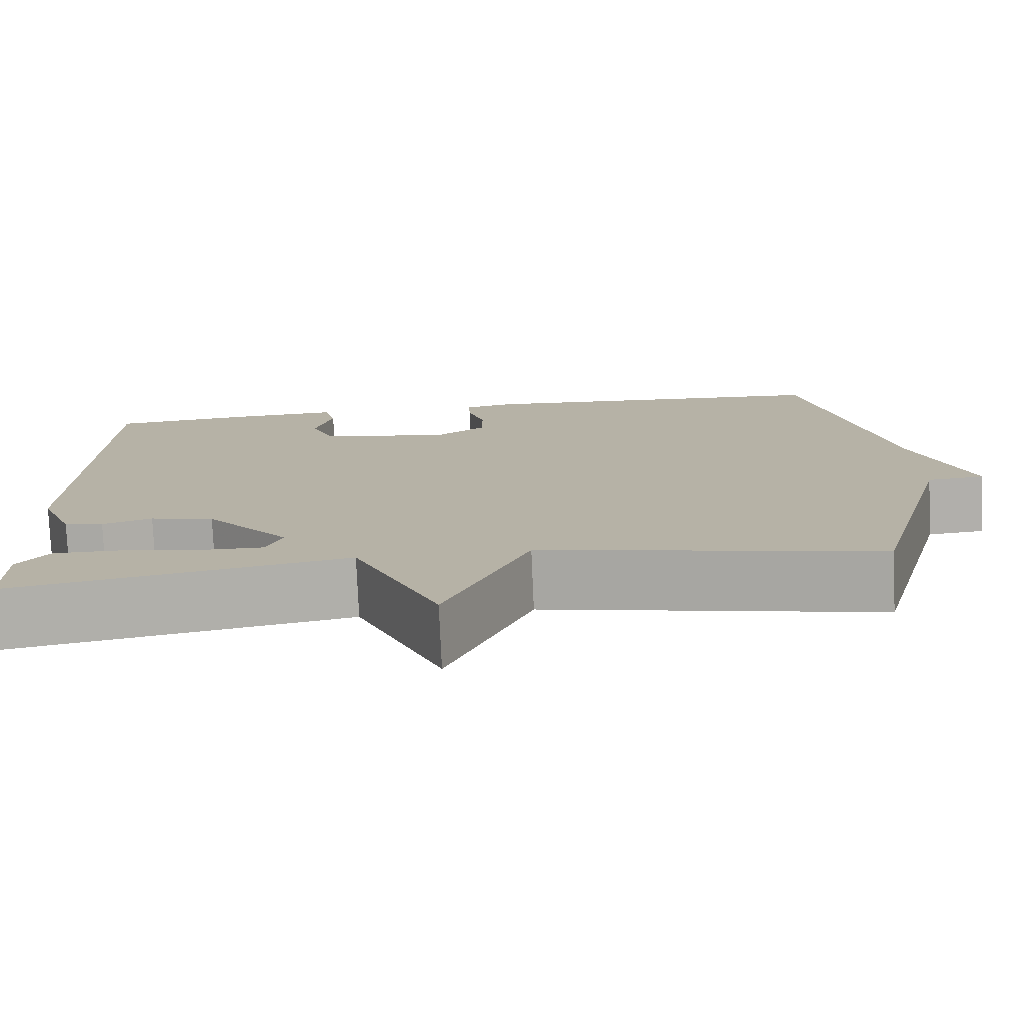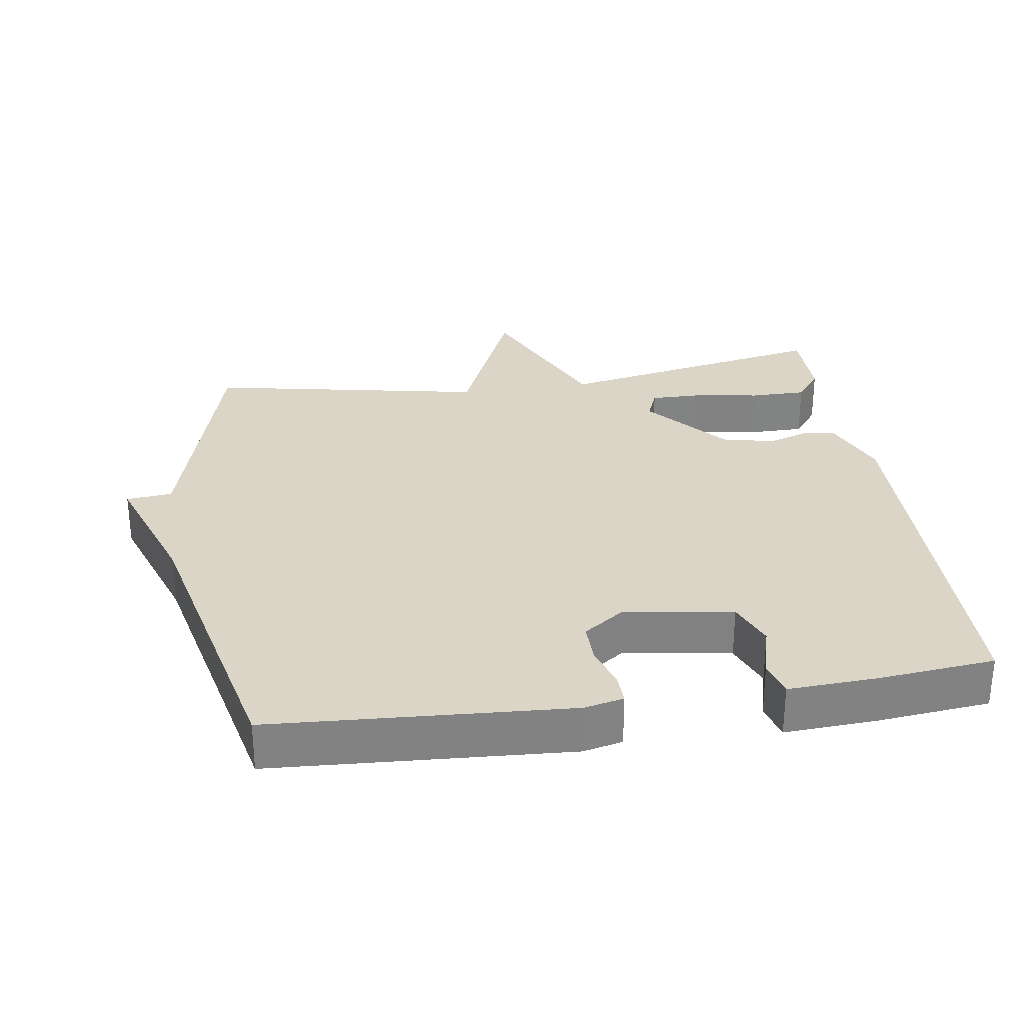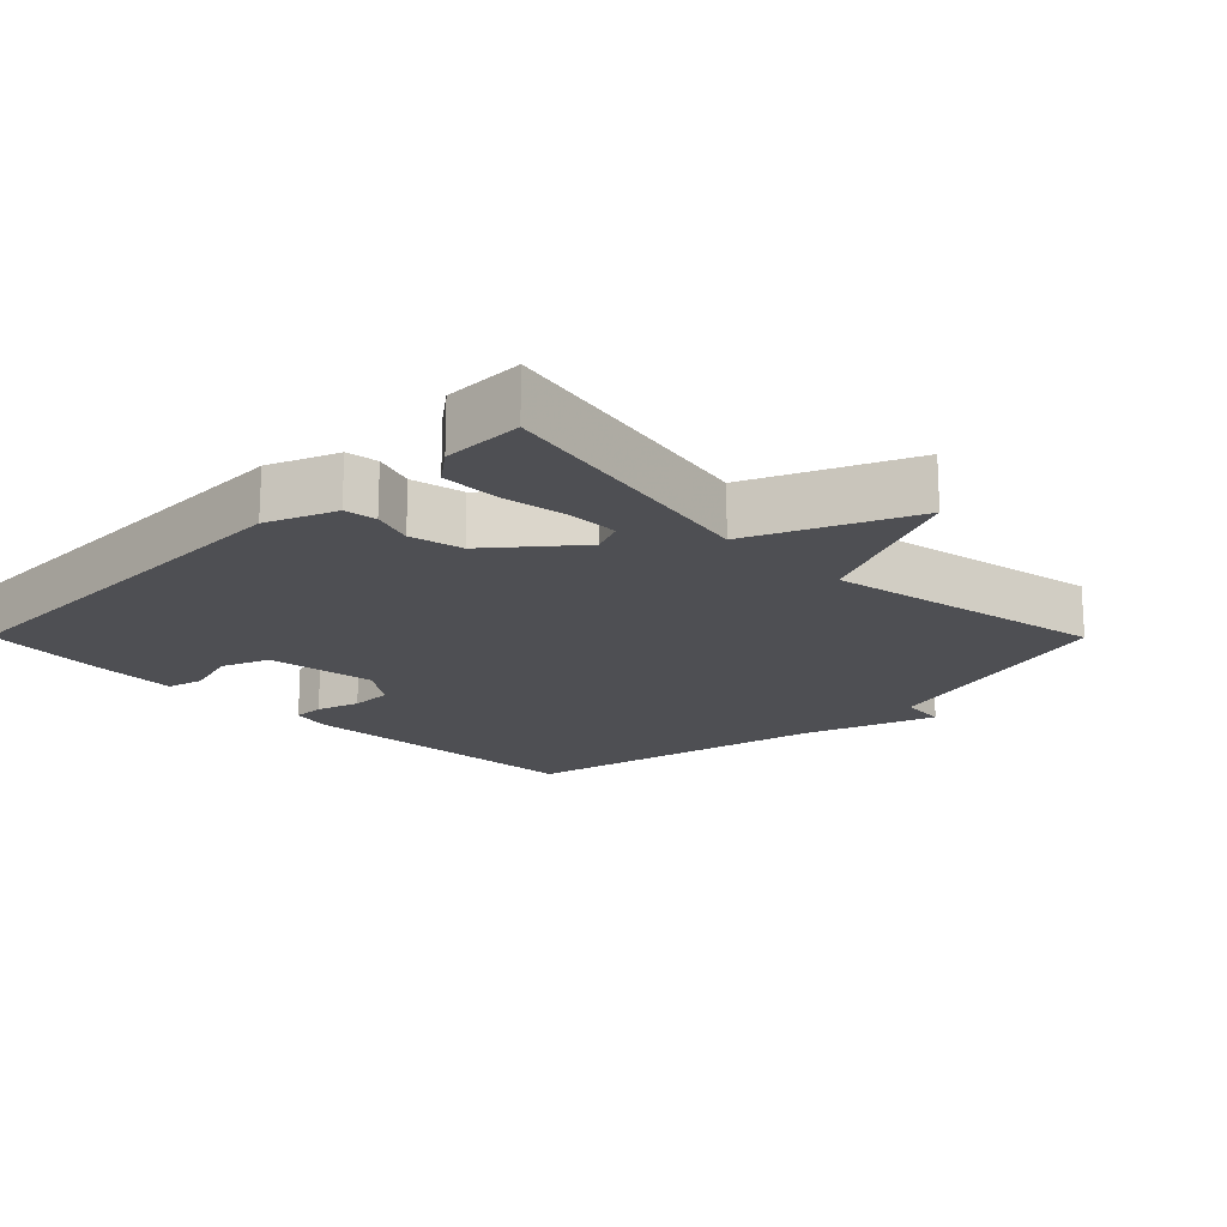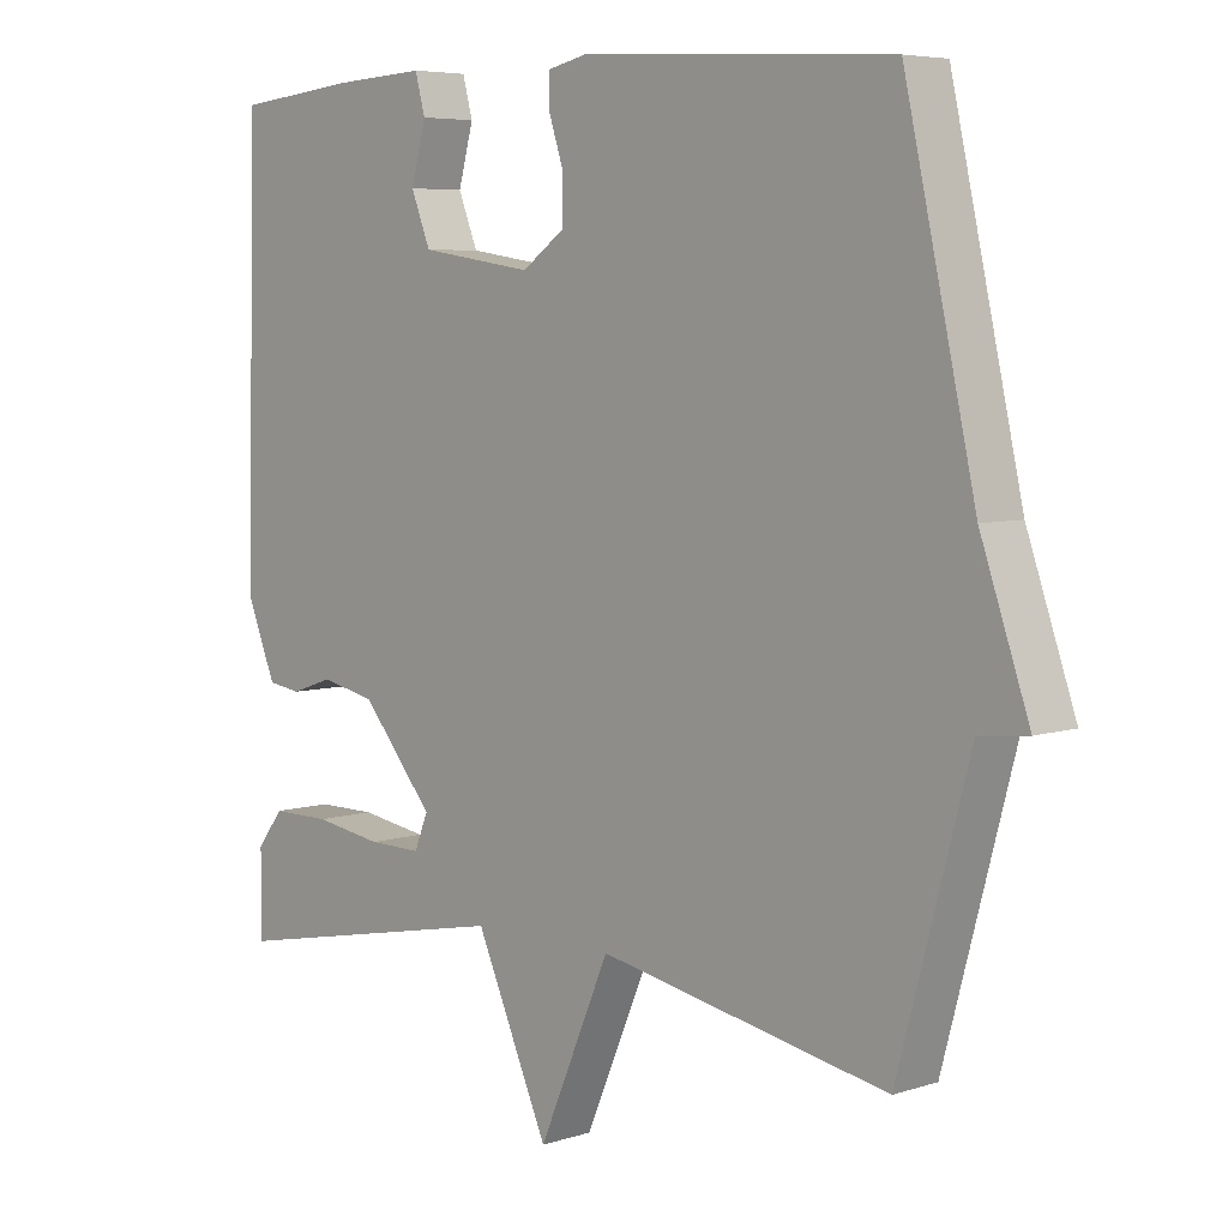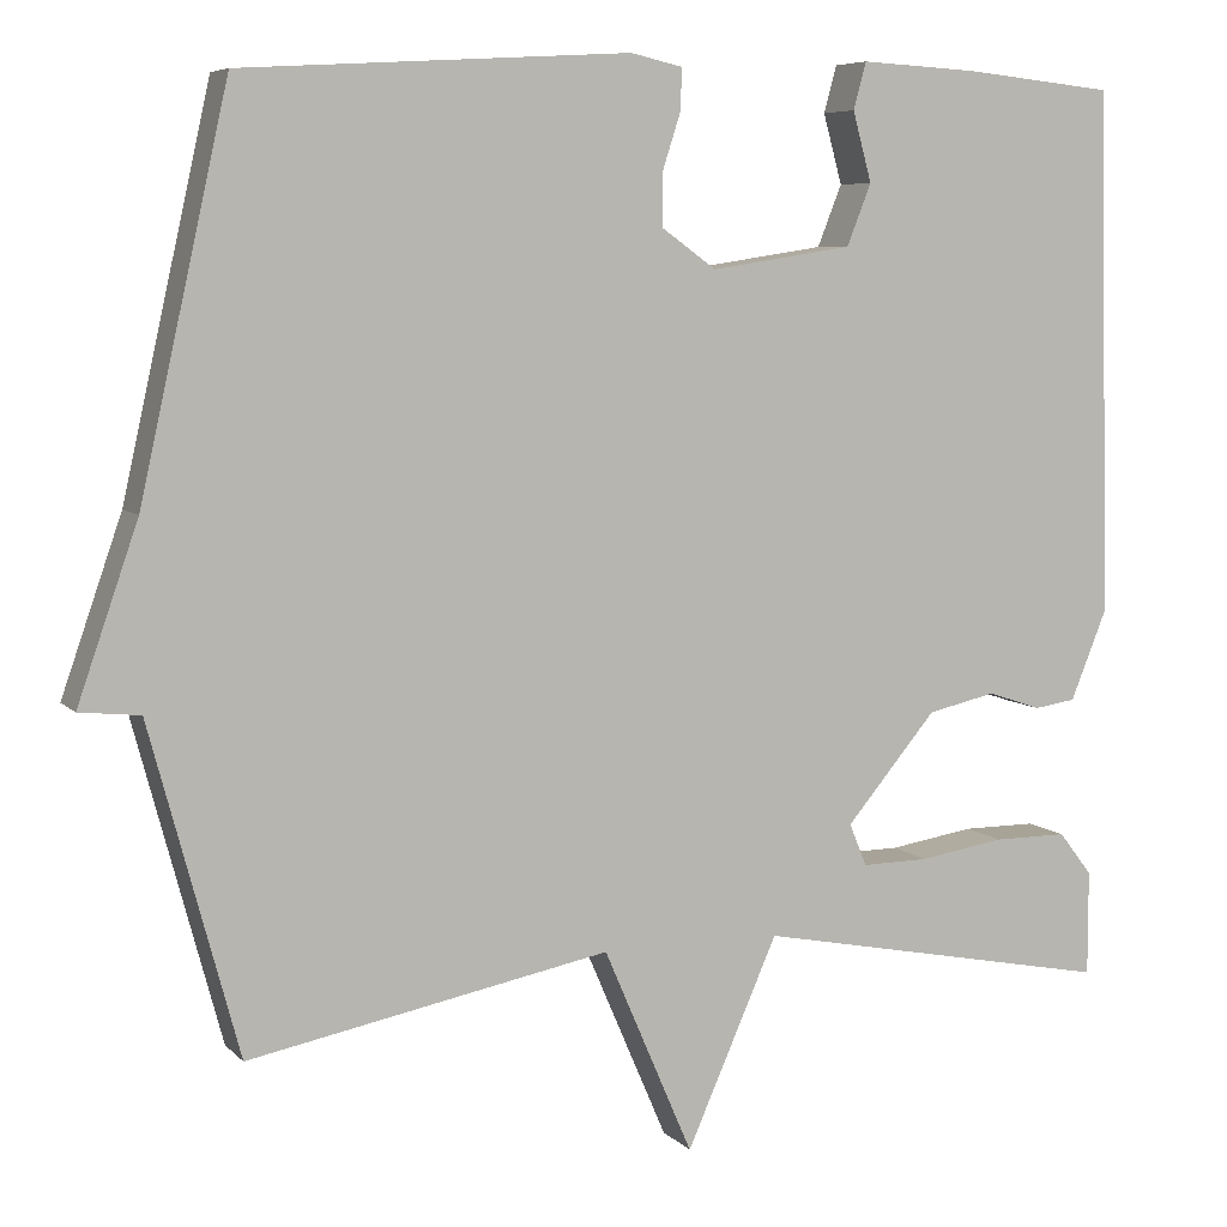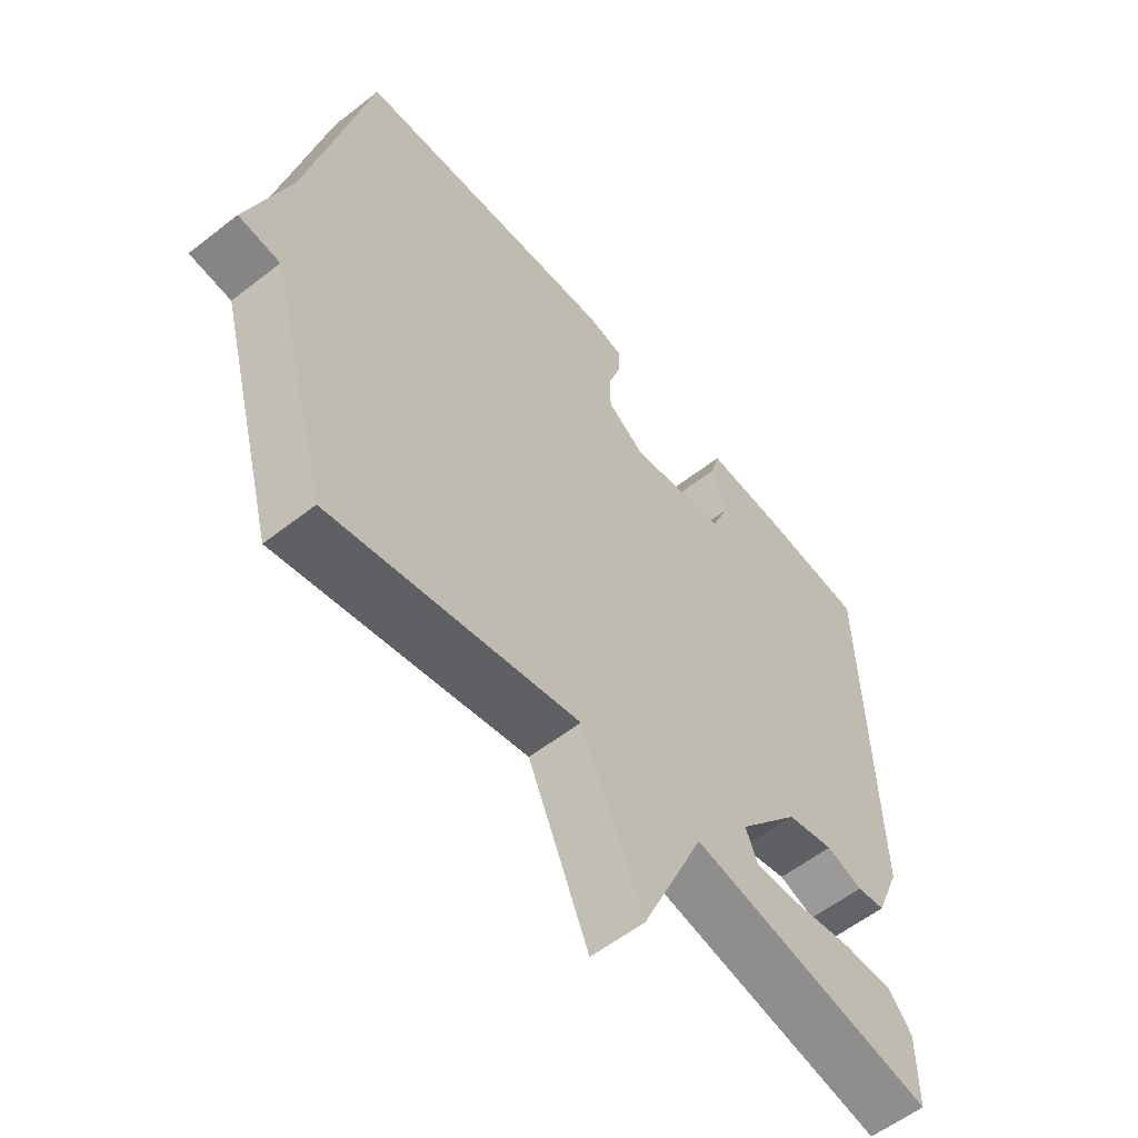
<metadata>
{"format":"obj","ext":"obj","renderer":"f3d","projection":"perspective","resolution":1024,"background":"white","views":[{"elev":-77.4,"azim":-177.5,"up":"+Z"},{"elev":29.5,"azim":-8.6,"up":"+Y"},{"elev":-18.2,"azim":134.8,"up":"+Y"},{"elev":5.8,"azim":-134.2,"up":"+Z"},{"elev":6.7,"azim":-22.8,"up":"+Z"},{"elev":-57.5,"azim":-50.9,"up":"+Z"}]}
</metadata>
<code>
v -0.5 0.07 0.5
v -0.07 0.07 0.526
v -0.013 0.07 0.513
v -0.014 0.07 0.468
v -0.034 0.07 0.406
v -0.034 0.07 0.346
v 0.026 0.07 0.303
v 0.183 0.07 0.327
v 0.21 0.07 0.395
v 0.189 0.07 0.472
v 0.203 0.07 0.524
v 0.334 0.07 0.517
v 0.5 0.07 0.5
v 0.514 0.07 -0.083
v 0.474 0.07 -0.182
v 0.428 0.07 -0.189
v 0.369 0.07 -0.169
v 0.293 0.07 -0.186
v 0.193 0.07 -0.305
v 0.212 0.07 -0.352
v 0.286 0.07 -0.351
v 0.381 0.07 -0.336
v 0.463 0.07 -0.336
v 0.5 0.07 -0.384
v 0.5 0.07 -0.5
v 0.101 0.07 -0.422
v 0 0.07 -0.651
v -0.099 0.07 -0.422
v -0.5 0.07 -0.5
v -0.598 0.07 -0.137
v -0.665 0.07 -0.13
v -0.598 0.07 0.063
v -0.5 0 0.5
v -0.07 0 0.526
v -0.013 0 0.513
v -0.014 0 0.468
v -0.034 0 0.406
v -0.034 0 0.346
v 0.026 0 0.303
v 0.183 0 0.327
v 0.21 0 0.395
v 0.189 0 0.472
v 0.203 0 0.524
v 0.334 0 0.517
v 0.5 0 0.5
v 0.514 0 -0.083
v 0.474 0 -0.182
v 0.428 0 -0.189
v 0.369 0 -0.169
v 0.293 0 -0.186
v 0.193 0 -0.305
v 0.212 0 -0.352
v 0.286 0 -0.351
v 0.381 0 -0.336
v 0.463 0 -0.336
v 0.5 0 -0.384
v 0.5 0 -0.5
v 0.101 0 -0.422
v 0 0 -0.651
v -0.099 0 -0.422
v -0.5 0 -0.5
v -0.598 0 -0.137
v -0.665 0 -0.13
v -0.598 0 0.063
f 30 31 32
f 32 1 2
f 30 32 2
f 29 30 2
f 28 29 2
f 26 27 28 2
f 24 25 26
f 23 24 26
f 22 23 26
f 21 22 26
f 20 21 26
f 19 20 26
f 15 16 17
f 14 15 17
f 13 14 17
f 12 13 17
f 11 12 17
f 10 11 17
f 9 10 17
f 8 9 17 18
f 7 8 18 19
f 2 3 4 5
f 2 5 6
f 26 2 6
f 6 7 19 26
f 64 63 62
f 34 33 64
f 34 64 62
f 34 62 61
f 34 61 60
f 34 60 59 58
f 58 57 56
f 58 56 55
f 58 55 54
f 58 54 53
f 58 53 52
f 58 52 51
f 49 48 47
f 49 47 46
f 49 46 45
f 49 45 44
f 49 44 43
f 49 43 42
f 49 42 41
f 50 49 41 40
f 51 50 40 39
f 37 36 35 34
f 38 37 34
f 38 34 58
f 58 51 39 38
f 1 33 34 2
f 2 34 35 3
f 3 35 36 4
f 4 36 37 5
f 5 37 38 6
f 6 38 39 7
f 7 39 40 8
f 8 40 41 9
f 9 41 42 10
f 10 42 43 11
f 11 43 44 12
f 12 44 45 13
f 13 45 46 14
f 14 46 47 15
f 15 47 48 16
f 16 48 49 17
f 17 49 50 18
f 18 50 51 19
f 19 51 52 20
f 20 52 53 21
f 21 53 54 22
f 22 54 55 23
f 23 55 56 24
f 24 56 57 25
f 25 57 58 26
f 26 58 59 27
f 27 59 60 28
f 28 60 61 29
f 29 61 62 30
f 30 62 63 31
f 31 63 64 32
f 32 64 33 1

</code>
